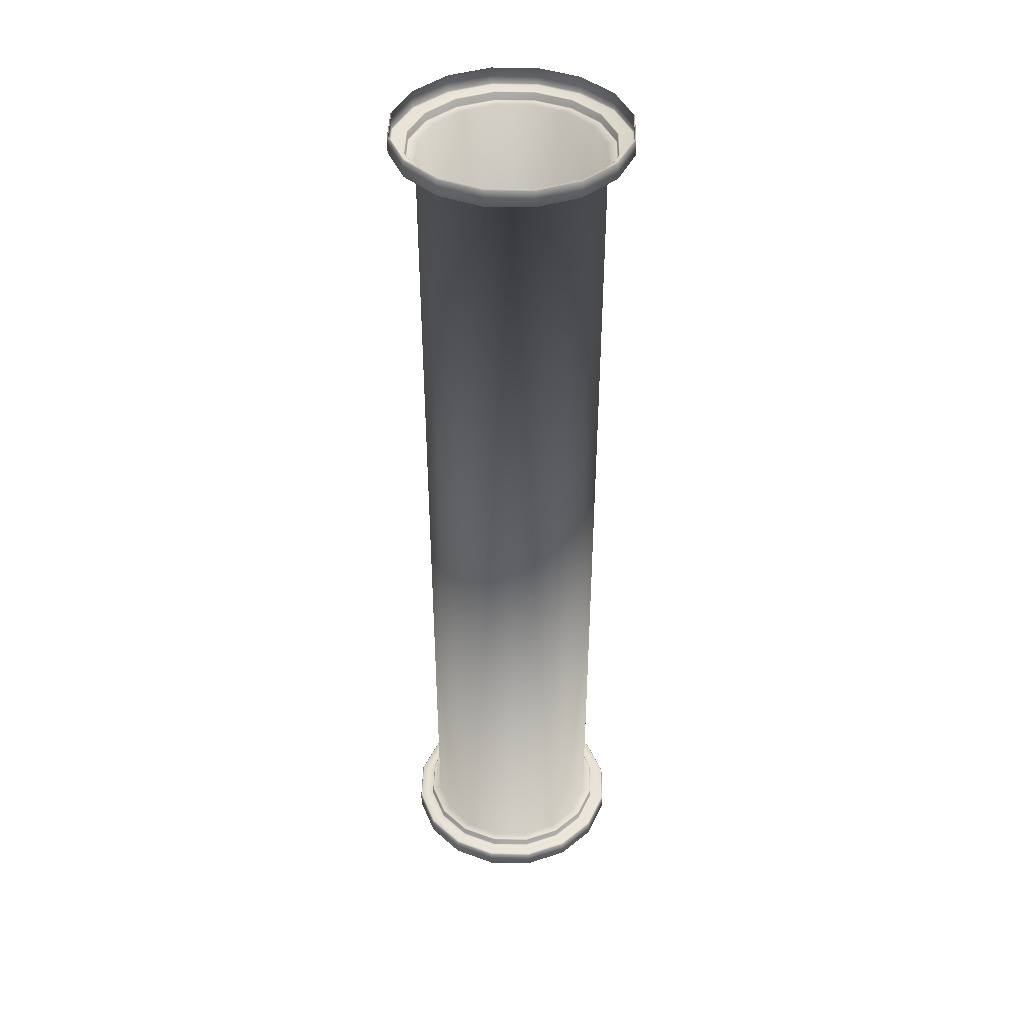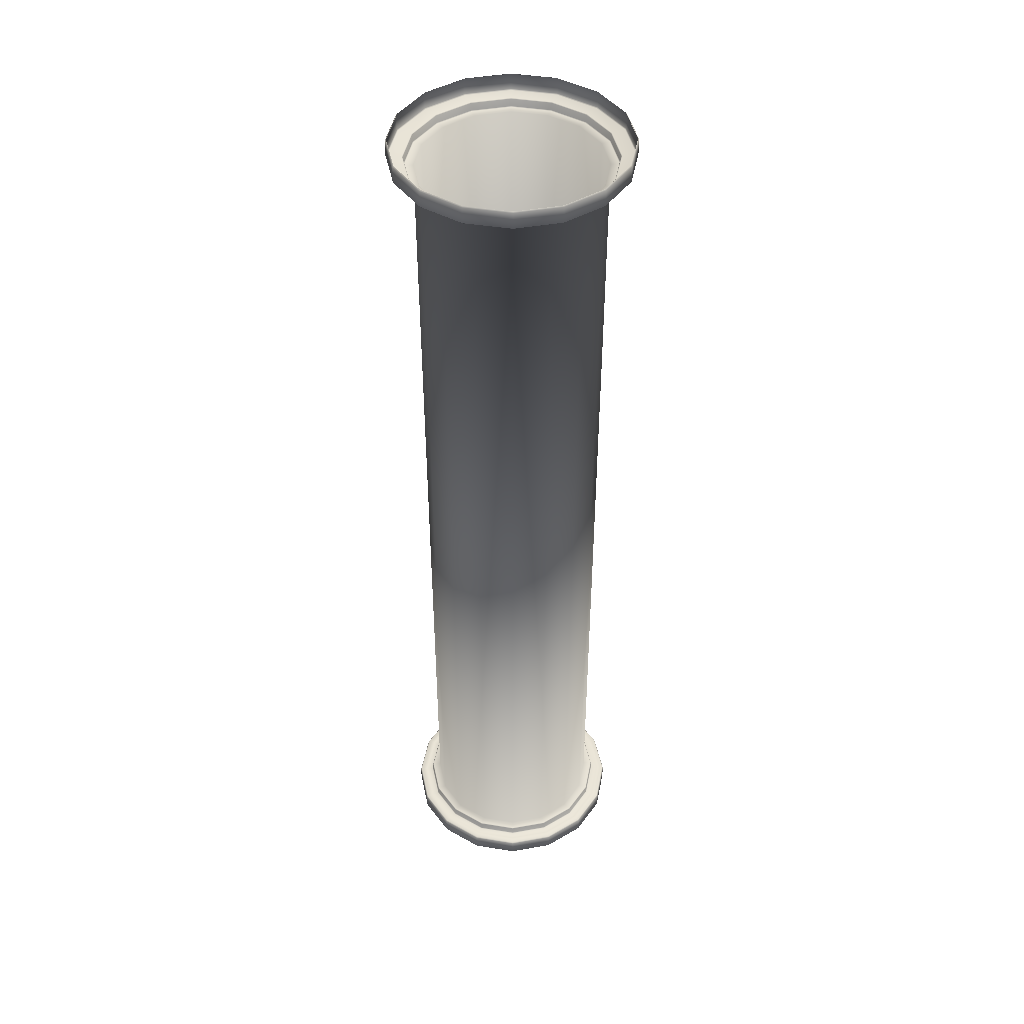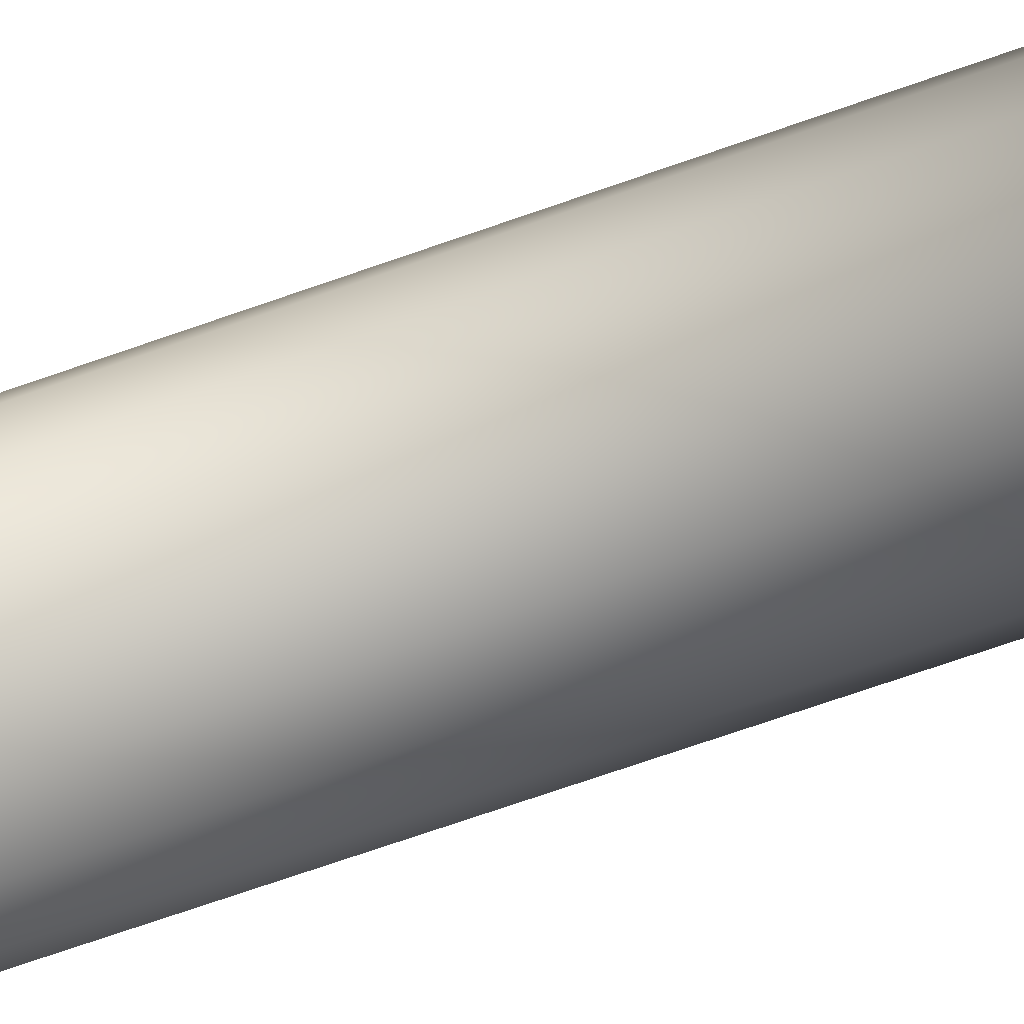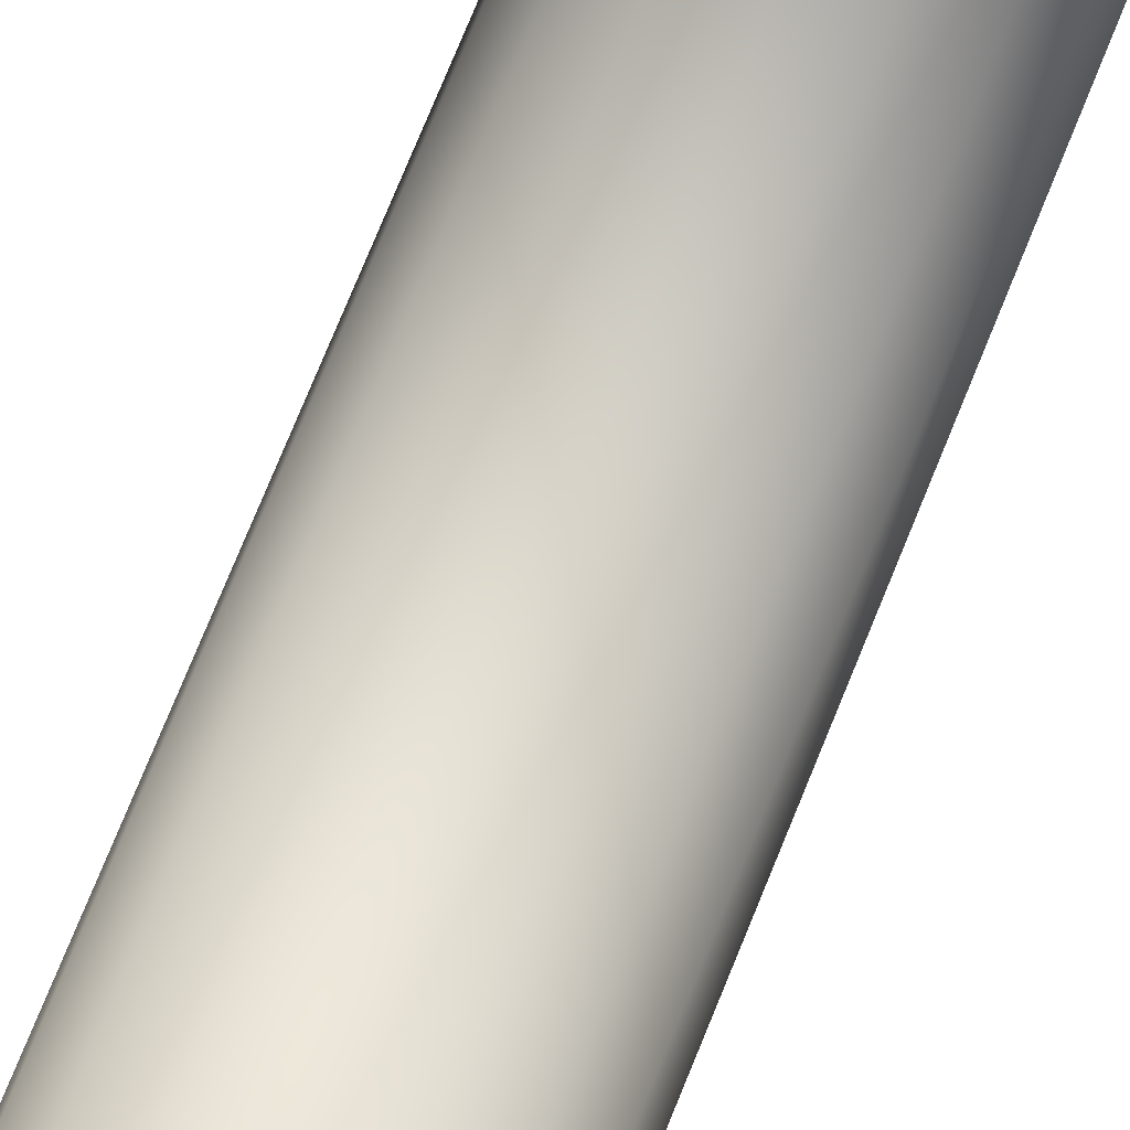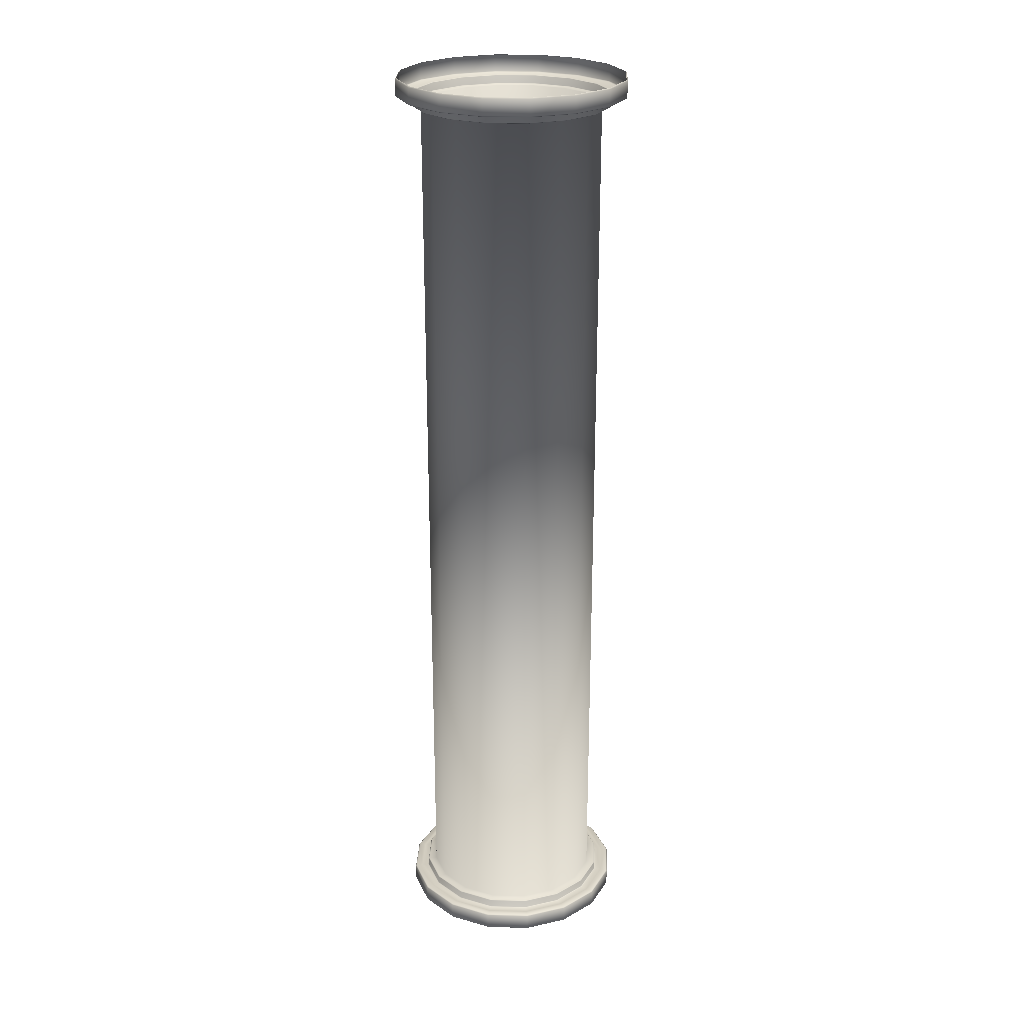
<metadata>
{"format":"obj","ext":"obj","renderer":"f3d","projection":"perspective","resolution":1024,"background":"white","views":[{"elev":41.3,"azim":-77.5,"up":"+Y"},{"elev":44.2,"azim":-135.5,"up":"+Y"},{"elev":-69.6,"azim":109.5,"up":"+Z"},{"elev":75.9,"azim":-157.8,"up":"+Z"},{"elev":24.4,"azim":-166.2,"up":"+Y"}]}
</metadata>
<code>
o PipeL_bottom.003_Cylinder.002
v 15 2.987 -2.727
v 15.1 2.987 -2.748
v 15.19 2.987 -2.807
v 15.25 2.987 -2.896
v 15.27 2.987 -3
v 15.25 2.987 -3.104
v 15.19 2.987 -3.193
v 15.1 2.987 -3.252
v 15 2.987 -3.273
v 14.9 2.987 -3.252
v 14.81 2.987 -3.193
v 14.75 2.987 -3.104
v 14.73 2.987 -3
v 14.75 2.987 -2.896
v 14.81 2.987 -2.807
v 14.9 2.987 -2.748
v 15 2.962 -2.722
v 15.11 2.962 -2.743
v 15.2 2.962 -2.803
v 15.26 2.962 -2.893
v 15.28 2.962 -3
v 15.26 2.962 -3.107
v 15.2 2.962 -3.197
v 15.11 2.962 -3.257
v 15 2.962 -3.278
v 14.89 2.962 -3.257
v 14.8 2.962 -3.197
v 14.74 2.962 -3.107
v 14.72 2.962 -3
v 14.74 2.962 -2.893
v 14.8 2.962 -2.803
v 14.89 2.962 -2.743
v 15 2.912 -2.685
v 15 2.962 -2.685
v 15.12 2.912 -2.709
v 15.22 2.912 -2.777
v 15.29 2.912 -2.879
v 15.32 2.912 -3
v 15.29 2.912 -3.121
v 15.22 2.912 -3.223
v 15.12 2.912 -3.291
v 15 2.912 -3.315
v 14.88 2.912 -3.291
v 14.78 2.912 -3.223
v 14.71 2.912 -3.121
v 14.69 2.912 -3
v 14.71 2.912 -2.879
v 14.78 2.912 -2.777
v 14.88 2.912 -2.709
v 15.12 2.962 -2.709
v 15.22 2.962 -2.777
v 15.29 2.962 -2.879
v 15.32 2.962 -3
v 15.29 2.962 -3.121
v 15.22 2.962 -3.223
v 15.12 2.962 -3.291
v 15 2.962 -3.315
v 14.88 2.962 -3.291
v 14.78 2.962 -3.223
v 14.71 2.962 -3.121
v 14.69 2.962 -3
v 14.71 2.962 -2.879
v 14.78 2.962 -2.777
v 14.88 2.962 -2.709
v 15 2.959 -2.682
v 15 2.915 -2.682
v 15.12 2.915 -2.706
v 15.12 2.959 -2.706
v 15.23 2.915 -2.775
v 15.23 2.959 -2.775
v 15.29 2.915 -2.878
v 15.29 2.959 -2.878
v 15.32 2.915 -3
v 15.32 2.959 -3
v 15.29 2.915 -3.122
v 15.29 2.959 -3.122
v 15.23 2.915 -3.225
v 15.23 2.959 -3.225
v 15.12 2.915 -3.294
v 15.12 2.959 -3.294
v 15 2.915 -3.318
v 15 2.959 -3.318
v 14.88 2.915 -3.294
v 14.88 2.959 -3.294
v 14.78 2.915 -3.225
v 14.78 2.959 -3.225
v 14.71 2.915 -3.122
v 14.71 2.959 -3.122
v 14.68 2.915 -3
v 14.68 2.959 -3
v 14.71 2.915 -2.878
v 14.71 2.959 -2.878
v 14.78 2.915 -2.775
v 14.78 2.959 -2.775
v 14.88 2.915 -2.706
v 14.88 2.959 -2.706
v 15.11 2.964 -2.745
v 15.11 2.985 -2.745
v 15.2 2.964 -2.805
v 15.2 2.985 -2.805
v 15.26 2.964 -2.895
v 15.26 2.985 -2.895
v 15.28 2.964 -3
v 15.28 2.985 -3
v 15.26 2.964 -3.105
v 15.26 2.985 -3.105
v 15.2 2.964 -3.195
v 15.2 2.985 -3.195
v 15.11 2.964 -3.255
v 15.11 2.985 -3.255
v 15 2.964 -3.276
v 15 2.985 -3.276
v 14.89 2.964 -3.255
v 14.89 2.985 -3.255
v 14.81 2.964 -3.195
v 14.81 2.985 -3.195
v 14.75 2.964 -3.105
v 14.75 2.985 -3.105
v 14.72 2.964 -3
v 14.72 2.985 -3
v 14.75 2.964 -2.895
v 14.75 2.985 -2.895
v 14.81 2.964 -2.805
v 14.81 2.985 -2.805
v 14.89 2.964 -2.745
v 14.89 2.985 -2.745
v 15 2.985 -2.724
v 15 2.964 -2.724
v 14.79 2.962 -2.79
v 15.11 2.962 -2.726
v 14.89 2.962 -2.726
v 15.21 2.962 -2.79
v 15 2.962 -2.703
v 15.27 2.962 -2.886
v 15.3 2.962 -3
v 15.27 2.962 -3.114
v 15.21 2.962 -3.21
v 14.73 2.962 -2.886
v 14.7 2.962 -3
v 14.73 2.962 -3.114
v 14.79 2.962 -3.21
v 14.89 2.962 -3.274
v 15 2.962 -3.297
v 15.11 2.962 -3.274
v 15 2.987 -3.25
v 15 5.437 -3.25
v 15.1 2.987 -3.231
v 15.1 5.437 -3.231
v 15.18 2.987 -3.177
v 15.18 5.437 -3.177
v 15.23 2.987 -3.096
v 15.23 5.437 -3.096
v 15.25 2.987 -3
v 15.25 5.437 -3
v 15.23 2.987 -2.904
v 15.23 5.437 -2.904
v 15.18 2.987 -2.823
v 15.18 5.437 -2.823
v 15.1 2.987 -2.769
v 15.1 5.437 -2.769
v 15 2.987 -2.75
v 15 5.437 -2.75
v 14.9 2.987 -2.769
v 14.9 5.437 -2.769
v 14.82 2.987 -2.823
v 14.82 5.437 -2.823
v 14.77 2.987 -2.904
v 14.77 5.437 -2.904
v 14.75 2.987 -3
v 14.75 5.437 -3
v 14.77 2.987 -3.096
v 14.77 5.437 -3.096
v 14.82 2.987 -3.177
v 14.82 5.437 -3.177
v 14.9 2.987 -3.231
v 14.9 5.437 -3.231
v 15 5.437 -3.273
v 15.1 5.437 -3.252
v 15.19 5.437 -3.193
v 15.25 5.437 -3.104
v 15.27 5.437 -3
v 15.25 5.437 -2.896
v 15.19 5.437 -2.807
v 15.1 5.437 -2.748
v 15 5.437 -2.727
v 14.9 5.437 -2.748
v 14.81 5.437 -2.807
v 14.75 5.437 -2.896
v 14.73 5.437 -3
v 14.75 5.437 -3.104
v 14.81 5.437 -3.193
v 14.9 5.437 -3.252
v 15 5.462 -3.278
v 15.11 5.462 -3.257
v 15.2 5.462 -3.197
v 15.26 5.462 -3.107
v 15.28 5.462 -3
v 15.26 5.462 -2.893
v 15.2 5.462 -2.803
v 15.11 5.462 -2.743
v 15 5.462 -2.722
v 14.89 5.462 -2.743
v 14.8 5.462 -2.803
v 14.74 5.462 -2.893
v 14.72 5.462 -3
v 14.74 5.462 -3.107
v 14.8 5.462 -3.197
v 14.89 5.462 -3.257
v 15 5.512 -3.315
v 15 5.462 -3.315
v 15.12 5.512 -3.291
v 15.22 5.512 -3.223
v 15.29 5.512 -3.121
v 15.32 5.512 -3
v 15.29 5.512 -2.879
v 15.22 5.512 -2.777
v 15.12 5.512 -2.709
v 15 5.512 -2.685
v 14.88 5.512 -2.709
v 14.78 5.512 -2.777
v 14.71 5.512 -2.879
v 14.69 5.512 -3
v 14.71 5.512 -3.121
v 14.78 5.512 -3.223
v 14.88 5.512 -3.291
v 15.12 5.462 -3.291
v 15.22 5.462 -3.223
v 15.29 5.462 -3.121
v 15.32 5.462 -3
v 15.29 5.462 -2.879
v 15.22 5.462 -2.777
v 15.12 5.462 -2.709
v 15 5.462 -2.685
v 14.88 5.462 -2.709
v 14.78 5.462 -2.777
v 14.71 5.462 -2.879
v 14.69 5.462 -3
v 14.71 5.462 -3.121
v 14.78 5.462 -3.223
v 14.88 5.462 -3.291
v 15 5.465 -3.318
v 15 5.509 -3.318
v 15.12 5.509 -3.294
v 15.12 5.465 -3.294
v 15.23 5.509 -3.225
v 15.23 5.465 -3.225
v 15.29 5.509 -3.122
v 15.29 5.465 -3.122
v 15.32 5.509 -3
v 15.32 5.465 -3
v 15.29 5.509 -2.878
v 15.29 5.465 -2.878
v 15.23 5.509 -2.775
v 15.23 5.465 -2.775
v 15.12 5.509 -2.706
v 15.12 5.465 -2.706
v 15 5.509 -2.682
v 15 5.465 -2.682
v 14.88 5.509 -2.706
v 14.88 5.465 -2.706
v 14.78 5.509 -2.775
v 14.78 5.465 -2.775
v 14.71 5.509 -2.878
v 14.71 5.465 -2.878
v 14.68 5.509 -3
v 14.68 5.465 -3
v 14.71 5.509 -3.122
v 14.71 5.465 -3.122
v 14.78 5.509 -3.225
v 14.78 5.465 -3.225
v 14.88 5.509 -3.294
v 14.88 5.465 -3.294
v 15.11 5.46 -3.255
v 15.11 5.439 -3.255
v 15.2 5.46 -3.195
v 15.2 5.439 -3.195
v 15.26 5.46 -3.105
v 15.26 5.439 -3.105
v 15.28 5.46 -3
v 15.28 5.439 -3
v 15.26 5.46 -2.895
v 15.26 5.439 -2.895
v 15.2 5.46 -2.805
v 15.2 5.439 -2.805
v 15.11 5.46 -2.745
v 15.11 5.439 -2.745
v 15 5.46 -2.724
v 15 5.439 -2.724
v 14.89 5.46 -2.745
v 14.89 5.439 -2.745
v 14.81 5.46 -2.805
v 14.81 5.439 -2.805
v 14.75 5.46 -2.895
v 14.75 5.439 -2.895
v 14.72 5.46 -3
v 14.72 5.439 -3
v 14.75 5.46 -3.105
v 14.75 5.439 -3.105
v 14.81 5.46 -3.195
v 14.81 5.439 -3.195
v 14.89 5.46 -3.255
v 14.89 5.439 -3.255
v 15 5.439 -3.276
v 15 5.46 -3.276
f 138 62 63 129
f 139 61 62 138
f 132 130 50 51
f 133 131 64 34
f 134 132 51 52
f 135 134 52 53
f 136 135 53 54
f 137 136 54 55
f 24 23 137 144
f 18 17 133 130
f 169 171 12 13
f 125 128 127 126
f 123 125 126 124
f 121 123 124 122
f 119 121 122 120
f 117 119 120 118
f 115 117 118 116
f 113 115 116 114
f 111 113 114 112
f 109 111 112 110
f 107 109 110 108
f 105 107 108 106
f 103 105 106 104
f 101 103 104 102
f 99 101 102 100
f 97 99 100 98
f 128 97 98 127
f 65 66 67 68
f 68 67 69 70
f 70 69 71 72
f 72 71 73 74
f 74 73 75 76
f 76 75 77 78
f 78 77 79 80
f 80 79 81 82
f 82 81 83 84
f 84 83 85 86
f 86 85 87 88
f 88 87 89 90
f 90 89 91 92
f 92 91 93 94
f 94 93 95 96
f 96 95 66 65
f 140 60 61 139
f 141 59 60 140
f 142 58 59 141
f 143 57 58 142
f 144 56 57 143
f 33 35 67 66
f 130 133 34 50
f 128 17 18 97
f 64 96 65 34
f 49 33 66 95
f 63 94 96 64
f 48 49 95 93
f 62 92 94 63
f 47 48 93 91
f 61 90 92 62
f 46 47 91 89
f 60 88 90 61
f 45 46 89 87
f 59 86 88 60
f 44 45 87 85
f 58 84 86 59
f 43 44 85 83
f 57 82 84 58
f 42 43 83 81
f 56 80 82 57
f 41 42 81 79
f 55 78 80 56
f 40 41 79 77
f 54 76 78 55
f 39 40 77 75
f 53 74 76 54
f 38 39 75 73
f 52 72 74 53
f 37 38 73 71
f 51 70 72 52
f 36 37 71 69
f 50 68 70 51
f 35 36 69 67
f 98 100 3 2
f 97 18 19 99
f 100 102 4 3
f 99 19 20 101
f 102 104 5 4
f 101 20 21 103
f 104 106 6 5
f 103 21 22 105
f 106 108 7 6
f 105 22 23 107
f 108 110 8 7
f 107 23 24 109
f 110 112 9 8
f 109 24 25 111
f 112 114 10 9
f 111 25 26 113
f 114 116 11 10
f 113 26 27 115
f 116 118 12 11
f 115 27 28 117
f 118 120 13 12
f 117 28 29 119
f 120 122 14 13
f 119 29 30 121
f 122 124 15 14
f 121 30 31 123
f 124 126 16 15
f 123 31 32 125
f 126 127 1 16
f 125 32 17 128
f 131 129 63 64
f 32 31 129 131
f 34 65 68 50
f 146 148 147 145
f 25 24 144 143
f 26 25 143 142
f 27 26 142 141
f 28 27 141 140
f 29 28 140 139
f 30 29 139 138
f 144 137 55 56
f 23 22 136 137
f 22 21 135 136
f 21 20 134 135
f 20 19 132 134
f 17 32 131 133
f 19 18 130 132
f 31 30 138 129
f 148 150 149 147
f 150 152 151 149
f 152 154 153 151
f 154 156 155 153
f 156 158 157 155
f 158 160 159 157
f 160 162 161 159
f 162 164 163 161
f 164 166 165 163
f 166 168 167 165
f 168 170 169 167
f 170 172 171 169
f 172 174 173 171
f 174 176 175 173
f 176 146 145 175
f 303 274 178 177
f 207 206 238 239
f 206 205 237 238
f 195 194 226 227
f 193 208 240 210
f 196 195 227 228
f 197 196 228 229
f 198 197 229 230
f 199 198 230 231
f 200 199 231 232
f 301 304 303 302
f 299 301 302 300
f 297 299 300 298
f 295 297 298 296
f 293 295 296 294
f 291 293 294 292
f 289 291 292 290
f 287 289 290 288
f 285 287 288 286
f 283 285 286 284
f 281 283 284 282
f 279 281 282 280
f 277 279 280 278
f 275 277 278 276
f 273 275 276 274
f 304 273 274 303
f 241 242 243 244
f 244 243 245 246
f 246 245 247 248
f 248 247 249 250
f 250 249 251 252
f 252 251 253 254
f 254 253 255 256
f 256 255 257 258
f 258 257 259 260
f 260 259 261 262
f 262 261 263 264
f 264 263 265 266
f 266 265 267 268
f 268 267 269 270
f 270 269 271 272
f 272 271 242 241
f 194 193 210 226
f 205 204 236 237
f 204 203 235 236
f 203 202 234 235
f 202 201 233 234
f 201 200 232 233
f 171 173 11 12
f 209 211 243 242
f 304 193 194 273
f 240 272 241 210
f 225 209 242 271
f 239 270 272 240
f 224 225 271 269
f 238 268 270 239
f 223 224 269 267
f 237 266 268 238
f 222 223 267 265
f 236 264 266 237
f 221 222 265 263
f 235 262 264 236
f 220 221 263 261
f 234 260 262 235
f 219 220 261 259
f 233 258 260 234
f 218 219 259 257
f 232 256 258 233
f 217 218 257 255
f 231 254 256 232
f 216 217 255 253
f 230 252 254 231
f 215 216 253 251
f 229 250 252 230
f 214 215 251 249
f 228 248 250 229
f 213 214 249 247
f 227 246 248 228
f 212 213 247 245
f 226 244 246 227
f 211 212 245 243
f 274 276 179 178
f 273 194 195 275
f 276 278 180 179
f 275 195 196 277
f 278 280 181 180
f 277 196 197 279
f 280 282 182 181
f 279 197 198 281
f 282 284 183 182
f 281 198 199 283
f 284 286 184 183
f 283 199 200 285
f 286 288 185 184
f 285 200 201 287
f 288 290 186 185
f 287 201 202 289
f 290 292 187 186
f 289 202 203 291
f 292 294 188 187
f 291 203 204 293
f 294 296 189 188
f 293 204 205 295
f 296 298 190 189
f 295 205 206 297
f 298 300 191 190
f 297 206 207 299
f 300 302 192 191
f 299 207 208 301
f 302 303 177 192
f 301 208 193 304
f 210 241 244 226
f 208 207 239 240
f 167 169 13 14
f 165 167 14 15
f 163 165 15 16
f 161 163 16 1
f 159 161 1 2
f 157 159 2 3
f 155 157 3 4
f 153 155 4 5
f 151 153 5 6
f 149 151 6 7
f 147 149 7 8
f 145 147 8 9
f 175 145 9 10
f 173 175 10 11
f 192 177 146 176
f 177 178 148 146
f 178 179 150 148
f 179 180 152 150
f 180 181 154 152
f 182 156 154 181
f 183 158 156 182
f 184 160 158 183
f 185 162 160 184
f 186 164 162 185
f 187 166 164 186
f 188 168 166 187
f 189 170 168 188
f 189 190 172 170
f 190 191 174 172
f 191 192 176 174
f 127 98 2 1

</code>
